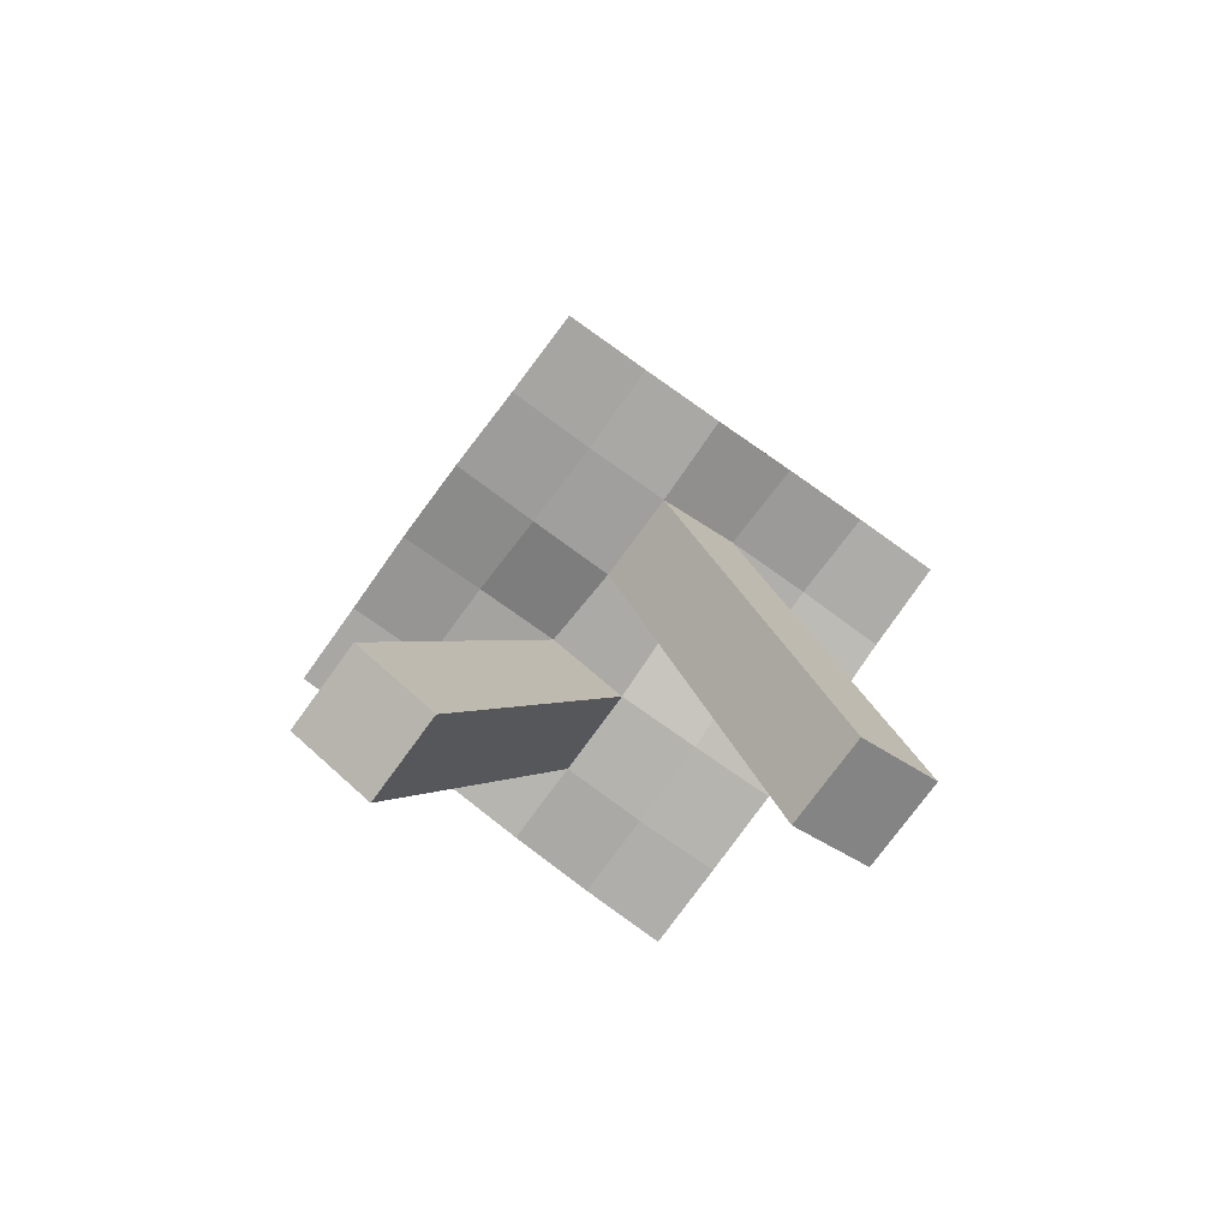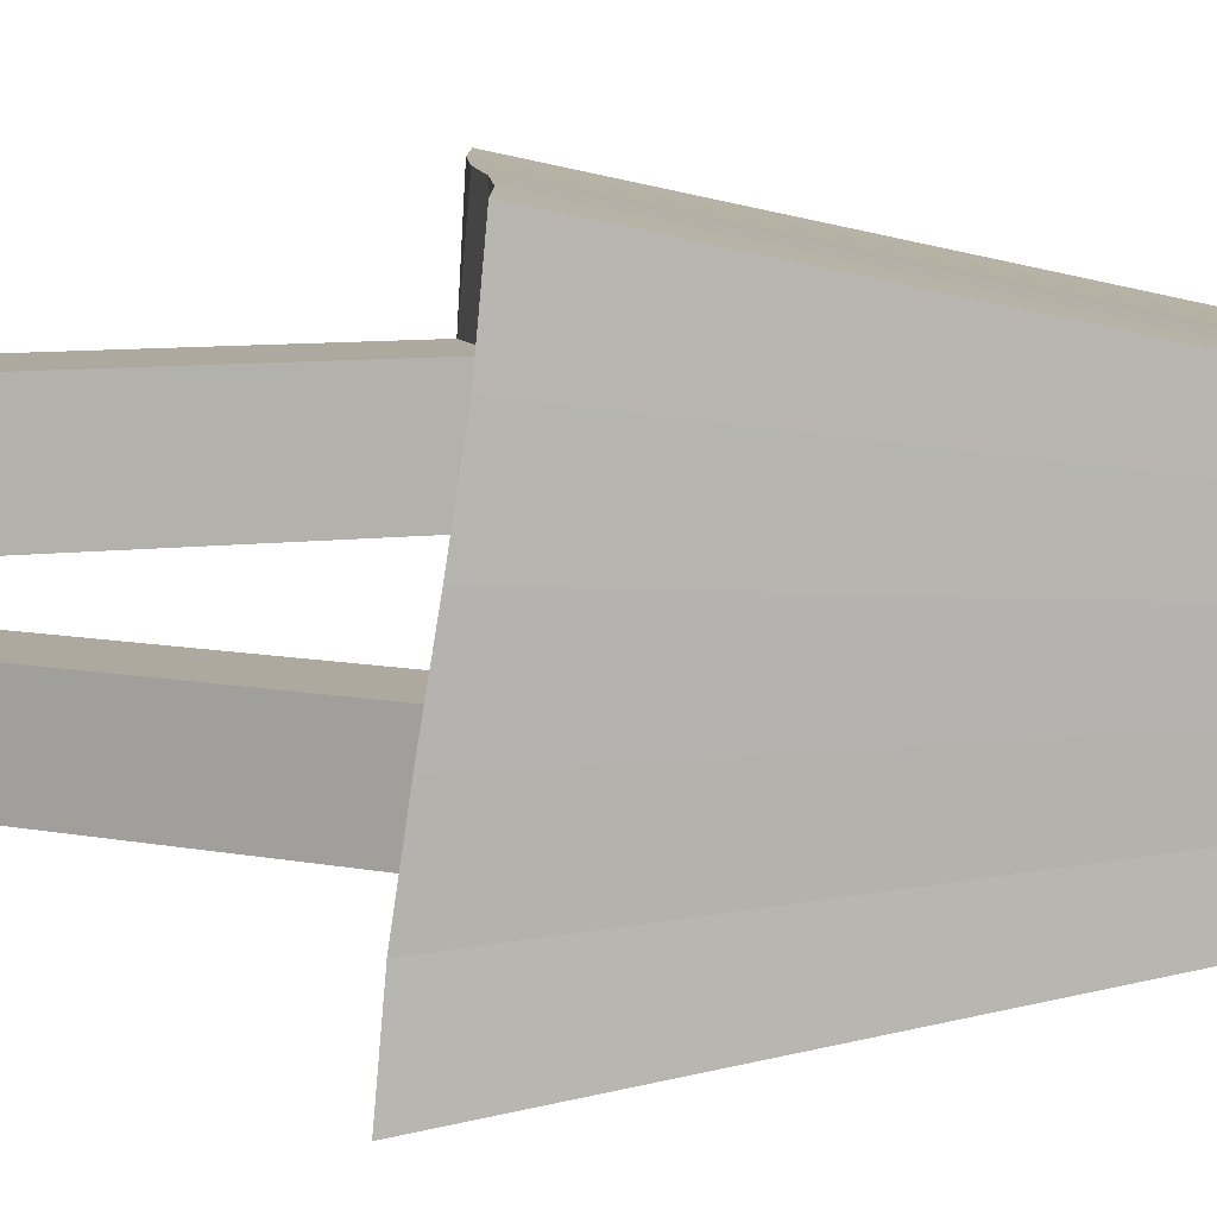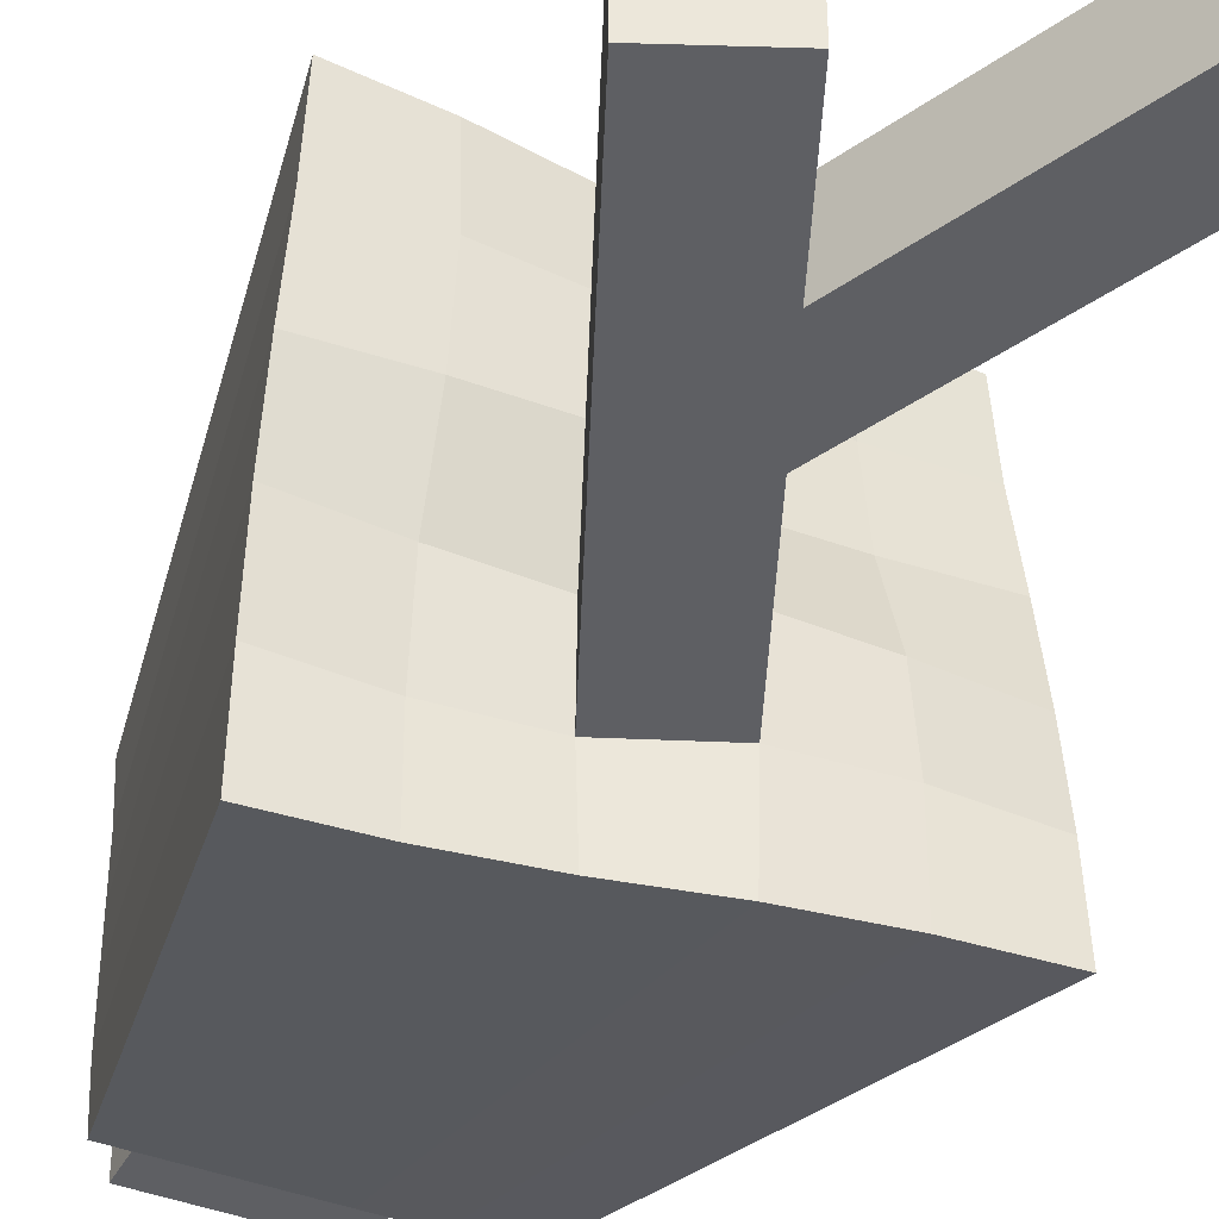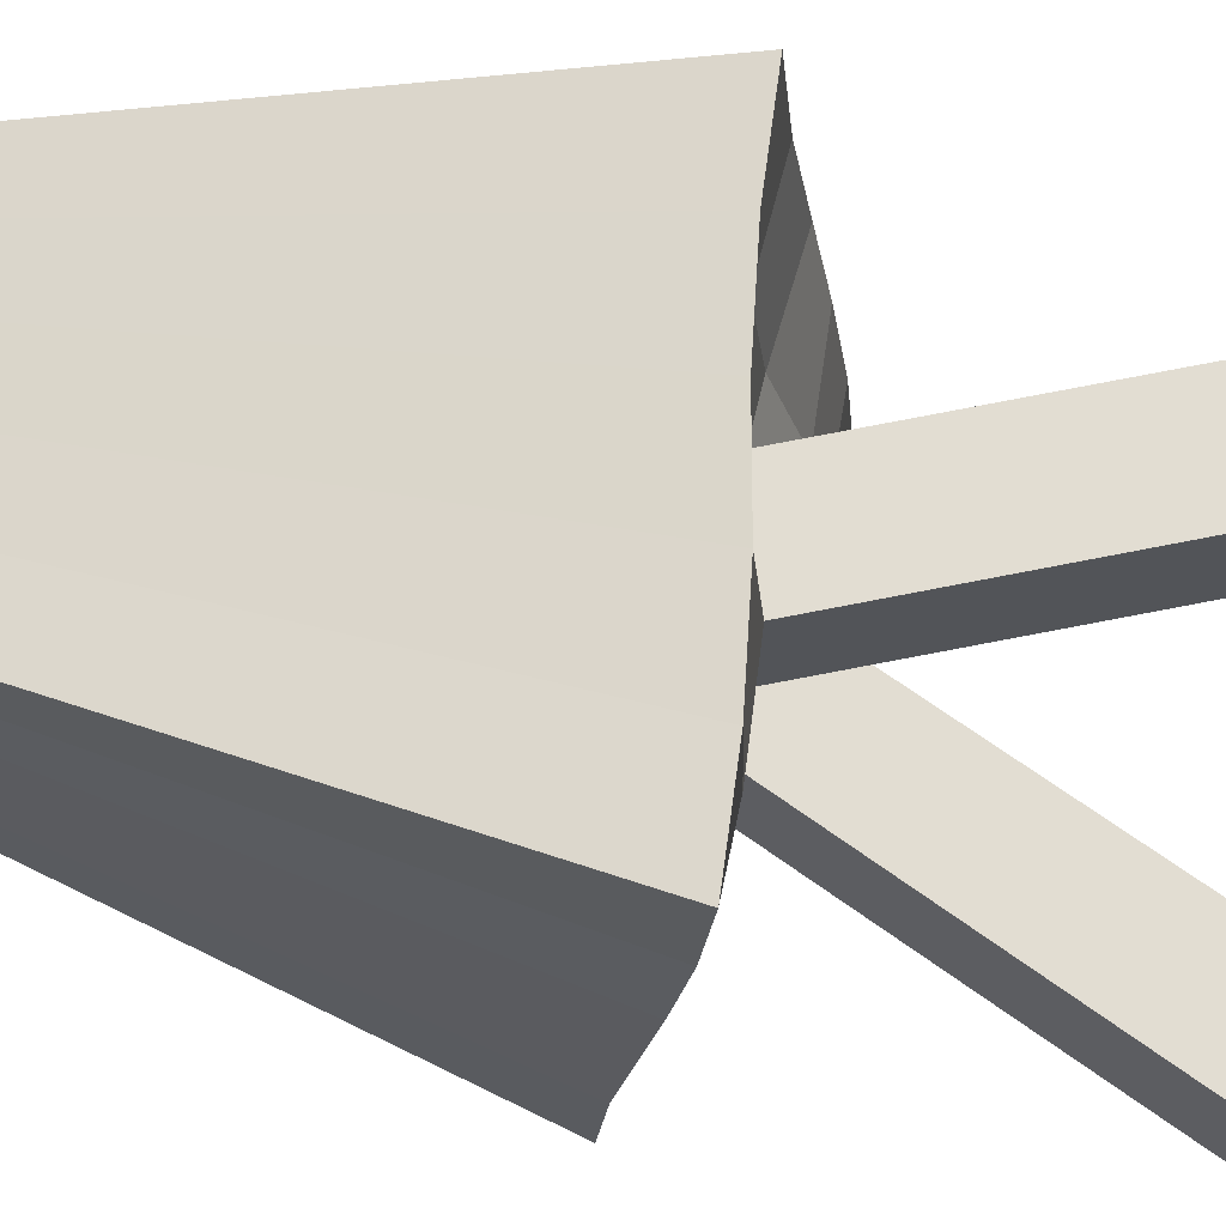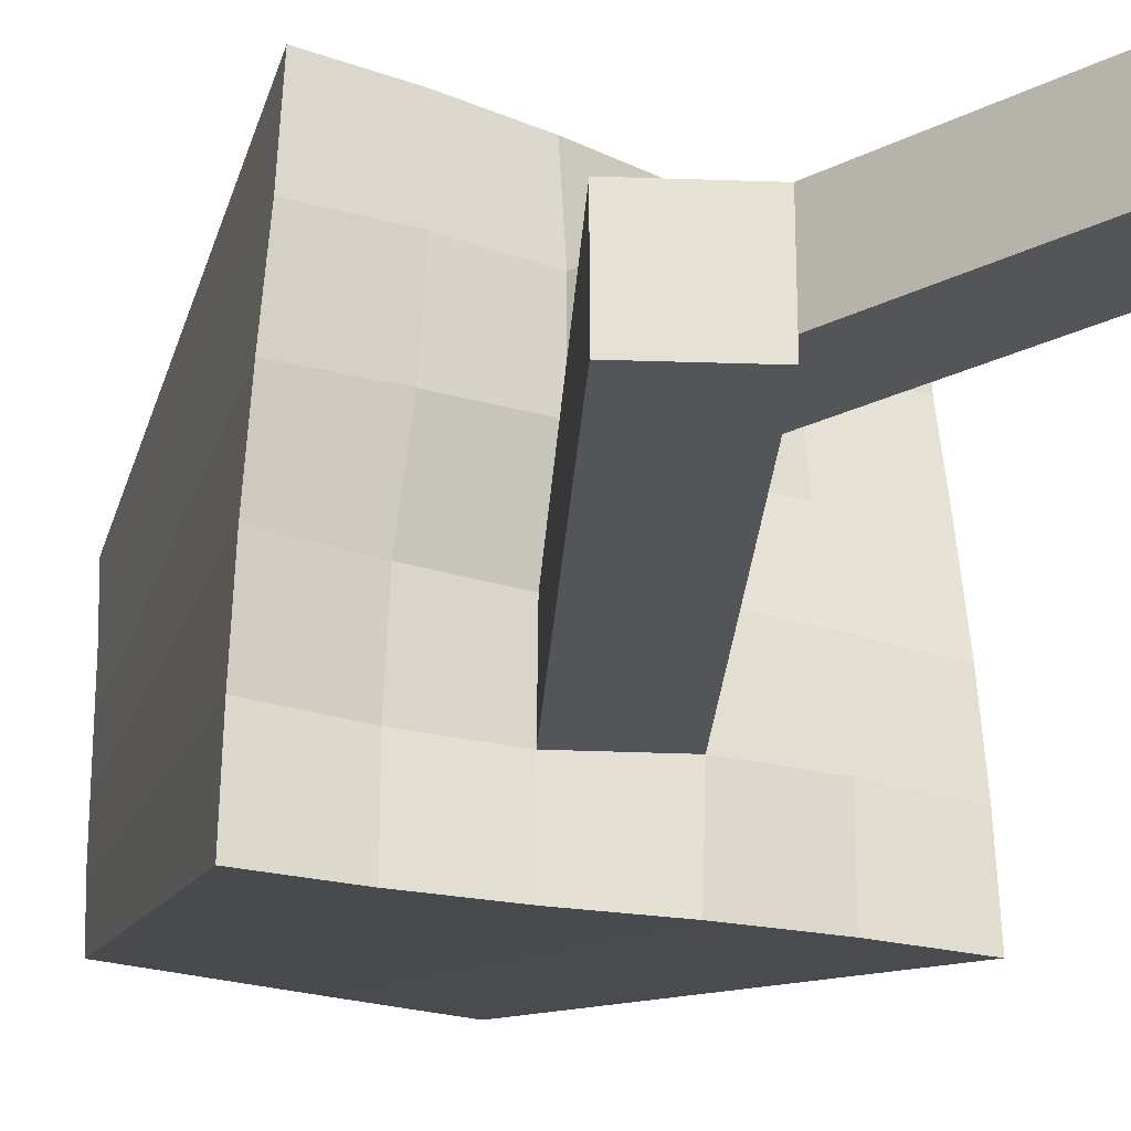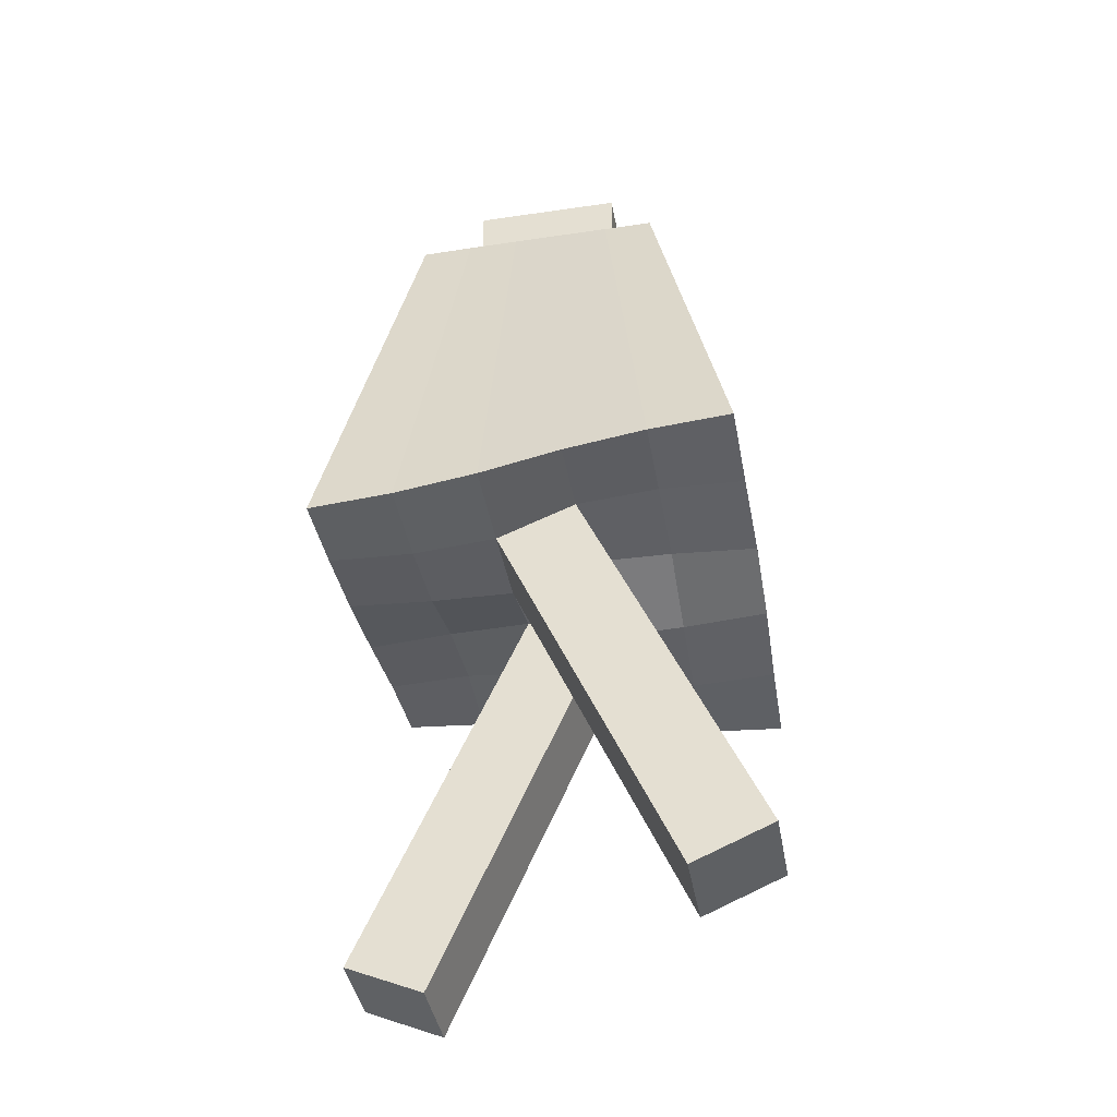
<metadata>
{"format":"obj","ext":"obj","renderer":"f3d","projection":"perspective","resolution":1024,"background":"white","views":[{"elev":-75.8,"azim":144.0,"up":"+Y"},{"elev":9.0,"azim":94.9,"up":"+Z"},{"elev":-40.7,"azim":-25.7,"up":"+Z"},{"elev":68.3,"azim":-77.8,"up":"+Z"},{"elev":-24.4,"azim":-26.9,"up":"+Z"},{"elev":-41.3,"azim":-169.9,"up":"+Y"}]}
</metadata>
<code>
o Cube
v 0.9593 2.079 -1
v 0.9604 2.337 1
v -0.9582 2.08 1
v -0.9592 2.337 -1
v 0.6028 4.2 -0.5895
v 0.5832 4.208 0.5895
v -0.6002 4.202 0.5895
v -0.5803 4.208 -0.5895
v 0.9645 2.115 -0.6
v 0.9731 2.175 -0.2
v 0.9737 2.24 0.2
v 0.9655 2.301 0.6
v -0.9636 2.115 0.6
v -0.9725 2.175 0.2
v -0.9729 2.24 -0.2
v -0.9644 2.301 -0.6
v 0.5895 4.208 -0.3537
v 0.5895 4.208 -0.1179
v 0.5895 4.208 0.1179
v 0.5895 4.208 0.3537
v -0.5895 4.208 0.3537
v -0.5895 4.208 0.1179
v -0.5895 4.208 -0.1179
v -0.5895 4.208 -0.3537
v 0.3537 4.208 -0.1179
v -0.3537 4.208 -0.1179
v -0.5714 2.147 0.2
v -0.1807 2.139 0.2
v 0.1862 2.279 0.2
v 0.5737 2.269 0.2
v -0.3478 4.207 -0.5895
v -0.1152 4.207 -0.5895
v 0.121 4.207 -0.5895
v 0.3616 4.204 -0.5895
v 0.3537 4.208 0.1179
v -0.3537 4.208 0.1179
v 0.3537 4.208 0.3537
v 0.1179 4.208 0.3537
v -0.1179 4.208 0.3537
v -0.3537 4.208 0.3537
v -0.3584 4.206 0.5895
v -0.1179 4.208 0.5895
v 0.1179 4.208 0.5895
v 0.3511 4.207 0.5895
v -0.5691 2.316 -0.6
v -0.1846 2.284 -0.6
v 0.1834 2.131 -0.6
v 0.5689 2.099 -0.6
v -0.5726 2.306 -1
v -0.1898 2.248 -1
v 0.1895 2.166 -1
v 0.5724 2.109 -1
v 0.3537 4.208 -0.3537
v 0.1179 4.208 -0.3537
v -0.1179 4.208 -0.3537
v -0.3537 4.208 -0.3537
v -0.5711 2.109 1
v -0.188 2.167 1
v 0.1913 2.249 1
v 0.5739 2.307 1
v -0.5723 2.268 -0.2
v -0.1839 2.277 -0.2
v 0.1832 2.139 -0.2
v 0.5727 2.147 -0.2
v -0.5674 2.099 0.6
v -0.1811 2.132 0.6
v 0.1869 2.285 0.6
v 0.5706 2.317 0.6
v 0.6224 0.2963 0.2
v 0.9888 0.4568 0.2
v 0.6224 0.2963 0.6
v 0.9888 0.4568 0.6
v -0.9847 0.4547 -0.6
v -0.6182 0.2946 -0.6
v -0.9847 0.4547 -0.2
v -0.6182 0.2946 -0.2
v 0.3537 4.708 -0.1179
v 0.1179 4.708 -0.1179
v -0.1179 4.708 -0.1179
v -0.3537 4.708 -0.1179
v 0.3537 4.708 0.1179
v 0.1179 4.708 0.1179
v -0.1179 4.708 0.1179
v -0.3537 4.708 0.1179
v 0.3537 4.708 0.3537
v 0.1179 4.708 0.3537
v -0.1179 4.708 0.3537
v -0.3537 4.708 0.3537
v 0.3537 4.708 -0.3537
v 0.1179 4.708 -0.3537
v -0.1179 4.708 -0.3537
v -0.3537 4.708 -0.3537
f 65 57 3 13
f 40 21 7 41
f 12 20 6 2
f 57 41 7 3
f 16 24 8 4
f 31 49 4 8
f 49 45 16 4
f 45 61 15 16
f 61 27 14 15
f 27 65 13 14
f 31 8 24 56
f 56 24 23 26
f 26 23 22 36
f 36 22 21 40
f 1 5 17 9
f 9 17 18 10
f 10 18 19 11
f 11 19 20 12
f 3 7 21 13
f 13 21 22 14
f 14 22 23 15
f 15 23 24 16
f 34 52 51 33
f 60 44 43 59
f 38 39 42 43
f 67 59 58 66
f 32 50 49 31
f 59 43 42 58
f 51 47 46 50
f 33 51 50 32
f 58 42 41 57
f 66 58 57 65
f 20 37 44 6
f 12 2 60 68
f 2 6 44 60
f 5 1 52 34
f 52 48 47 51
f 1 9 48 52
f 50 46 45 49
f 68 60 59 67
f 37 38 43 44
f 39 40 41 42
f 9 10 64 48
f 48 64 63 47
f 63 62 75 76
f 46 62 61 45
f 10 11 30 64
f 64 30 29 63
f 63 29 28 62
f 62 28 27 61
f 11 12 68 30
f 30 68 67 29
f 67 66 71 72
f 28 66 65 27
f 5 34 53 17
f 34 33 54 53
f 33 32 55 54
f 32 31 56 55
f 17 53 25 18
f 35 25 77 81
f 38 37 85 86
f 56 26 80 92
f 18 25 35 19
f 55 56 92 91
f 37 35 81 85
f 53 54 90 89
f 19 35 37 20
f 26 36 84 80
f 39 38 86 87
f 25 53 89 77
f 70 72 71 69
f 29 67 72 70
f 28 29 70 69
f 66 28 69 71
f 74 76 75 73
f 47 63 76 74
f 46 47 74 73
f 62 46 73 75
f 89 90 78 77
f 90 91 79 78
f 91 92 80 79
f 77 78 82 81
f 78 79 83 82
f 79 80 84 83
f 81 82 86 85
f 82 83 87 86
f 83 84 88 87
f 54 55 91 90
f 40 39 87 88
f 36 40 88 84

</code>
